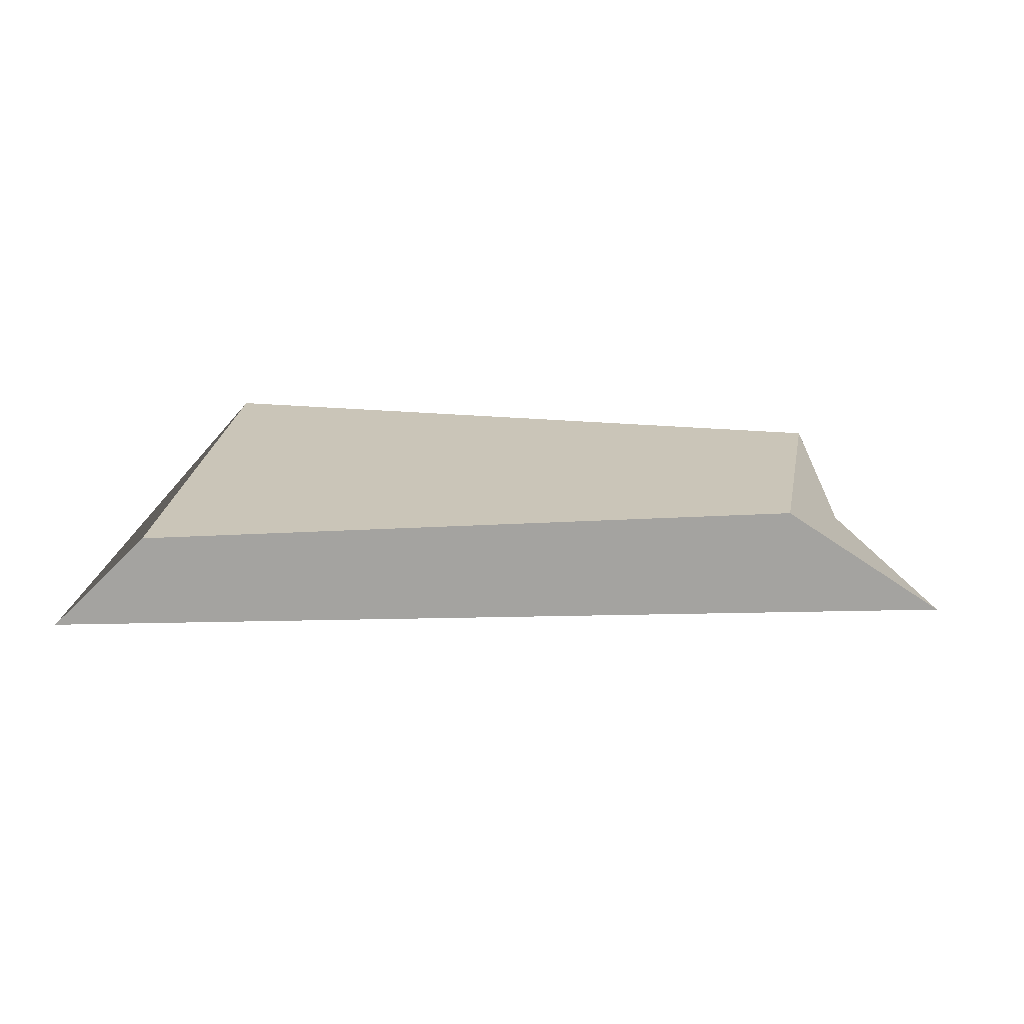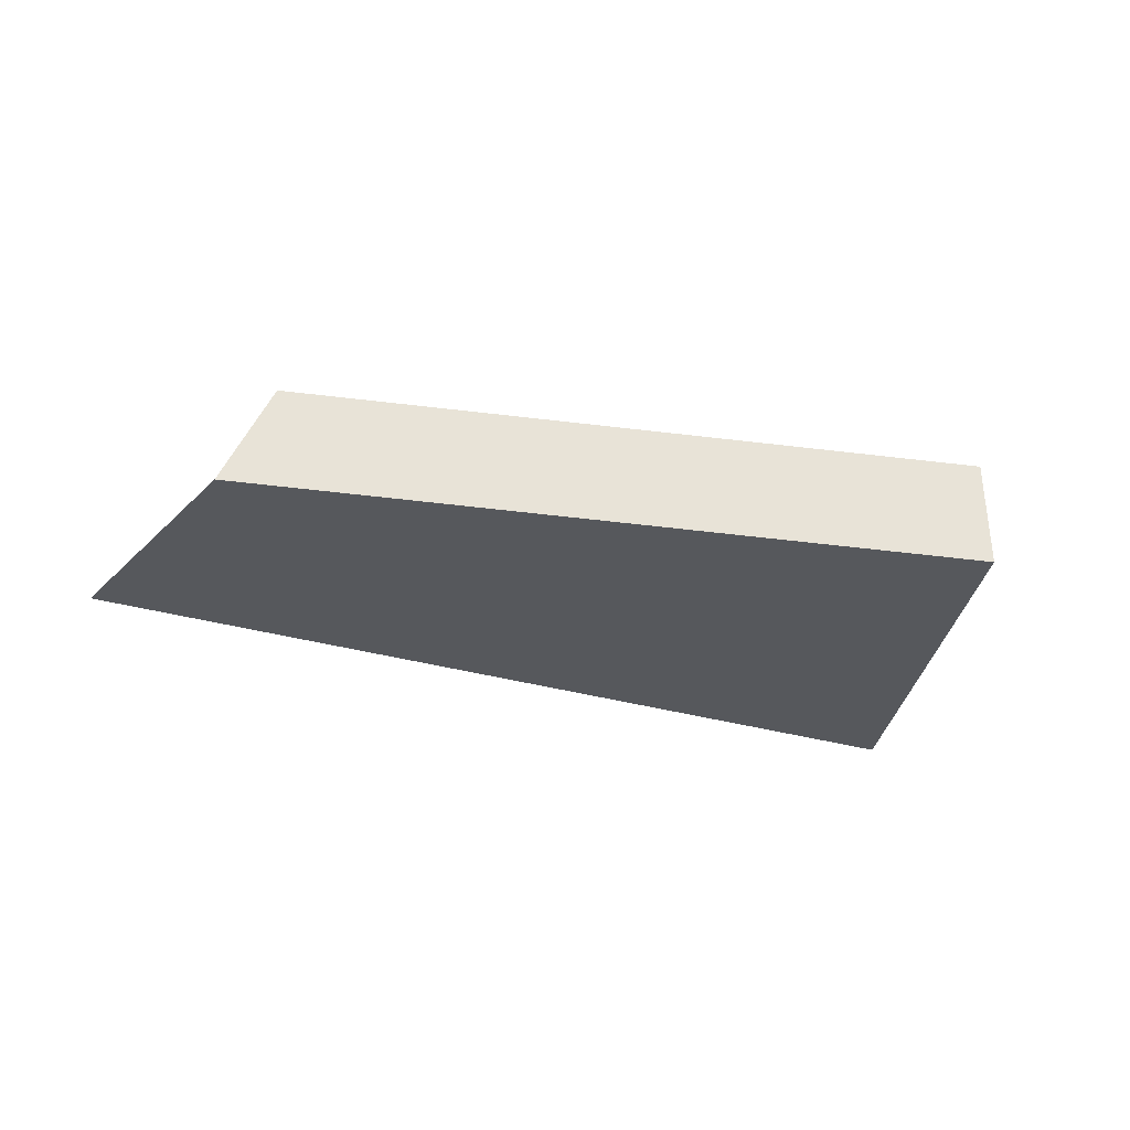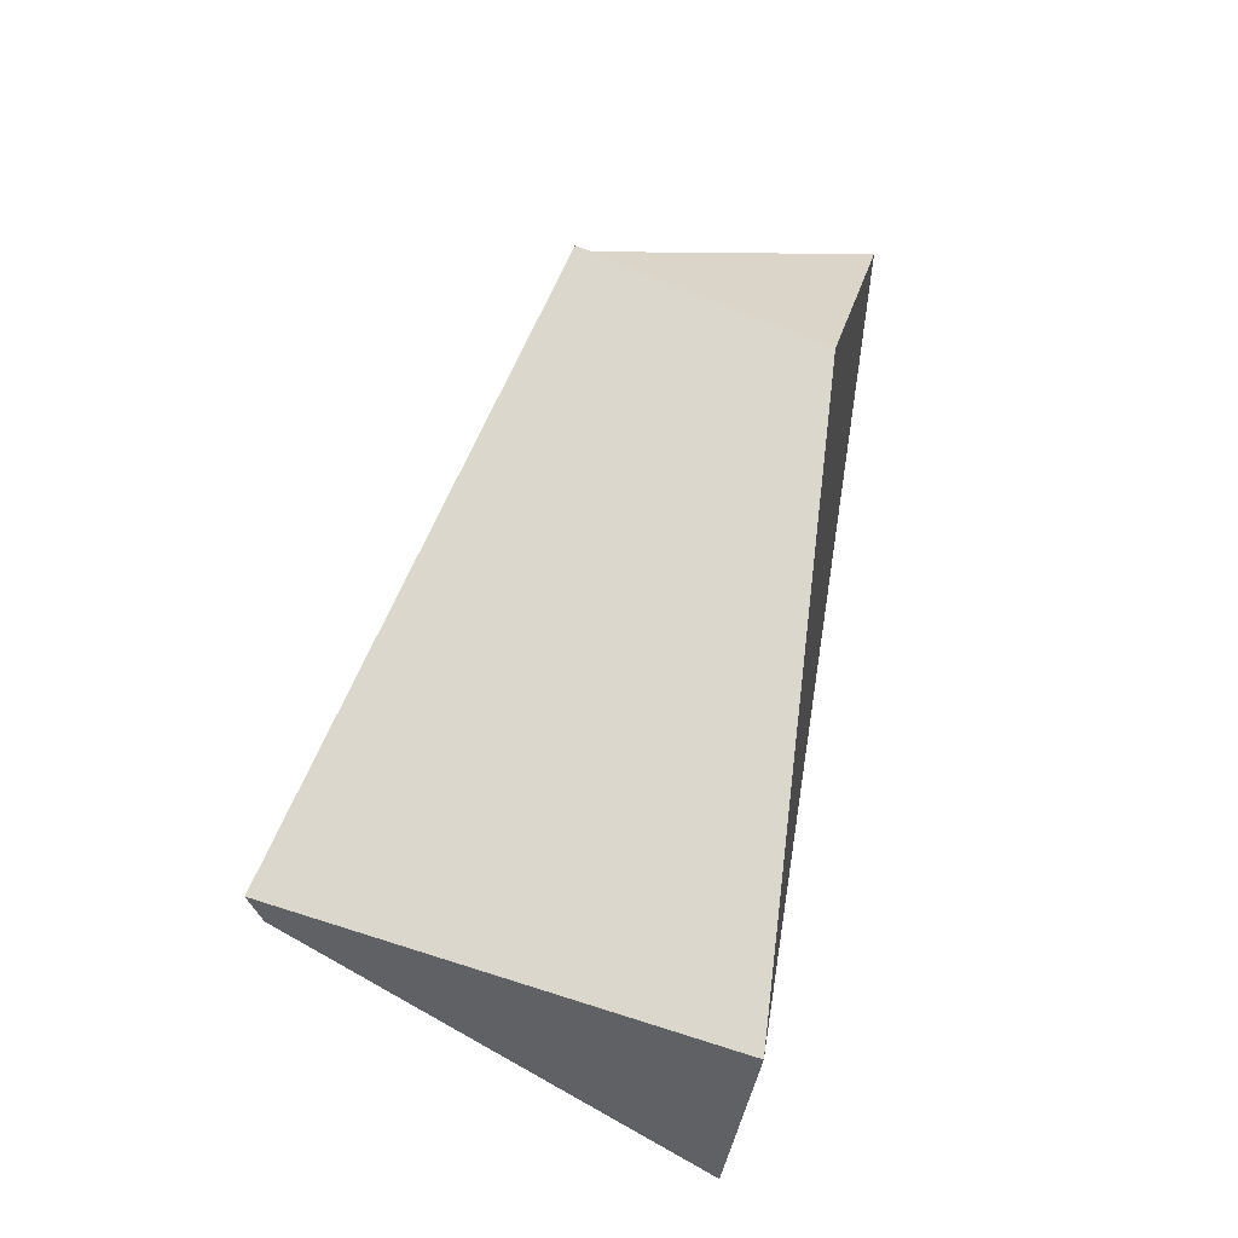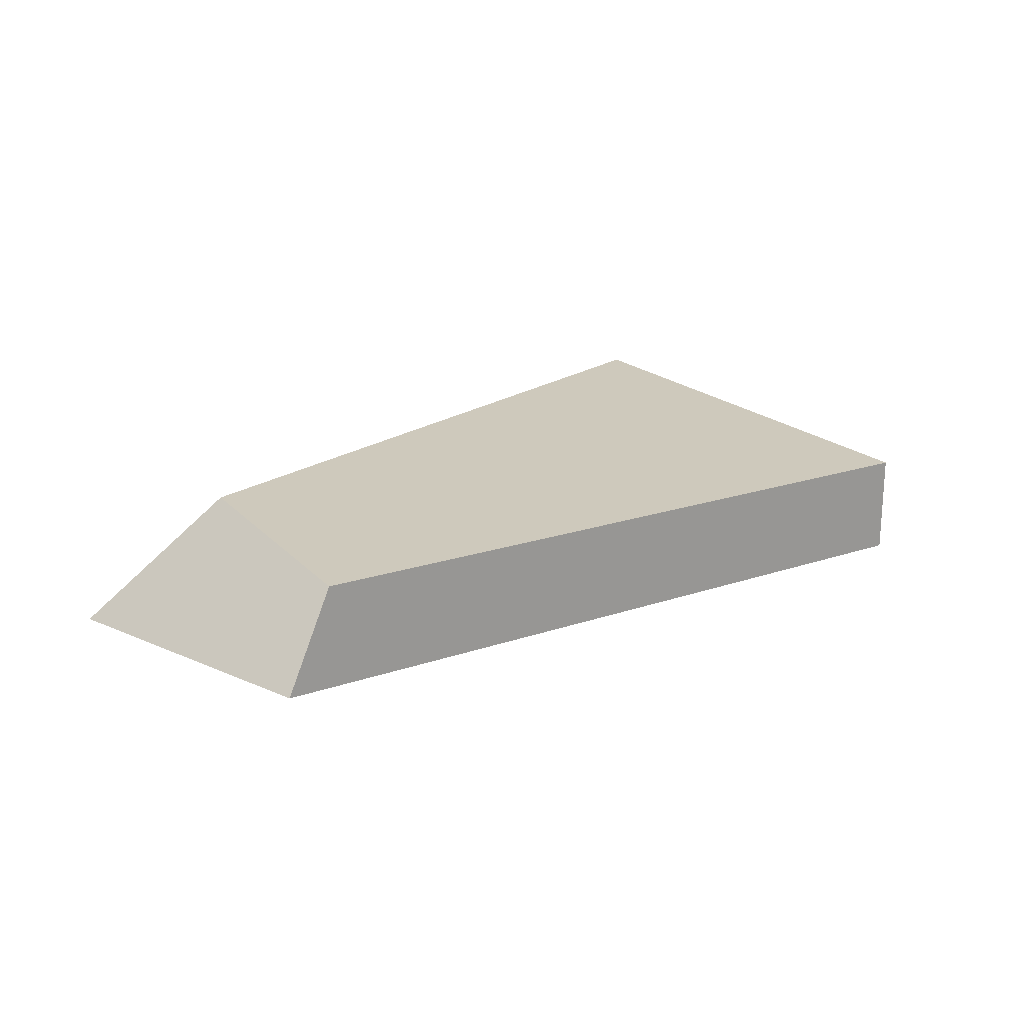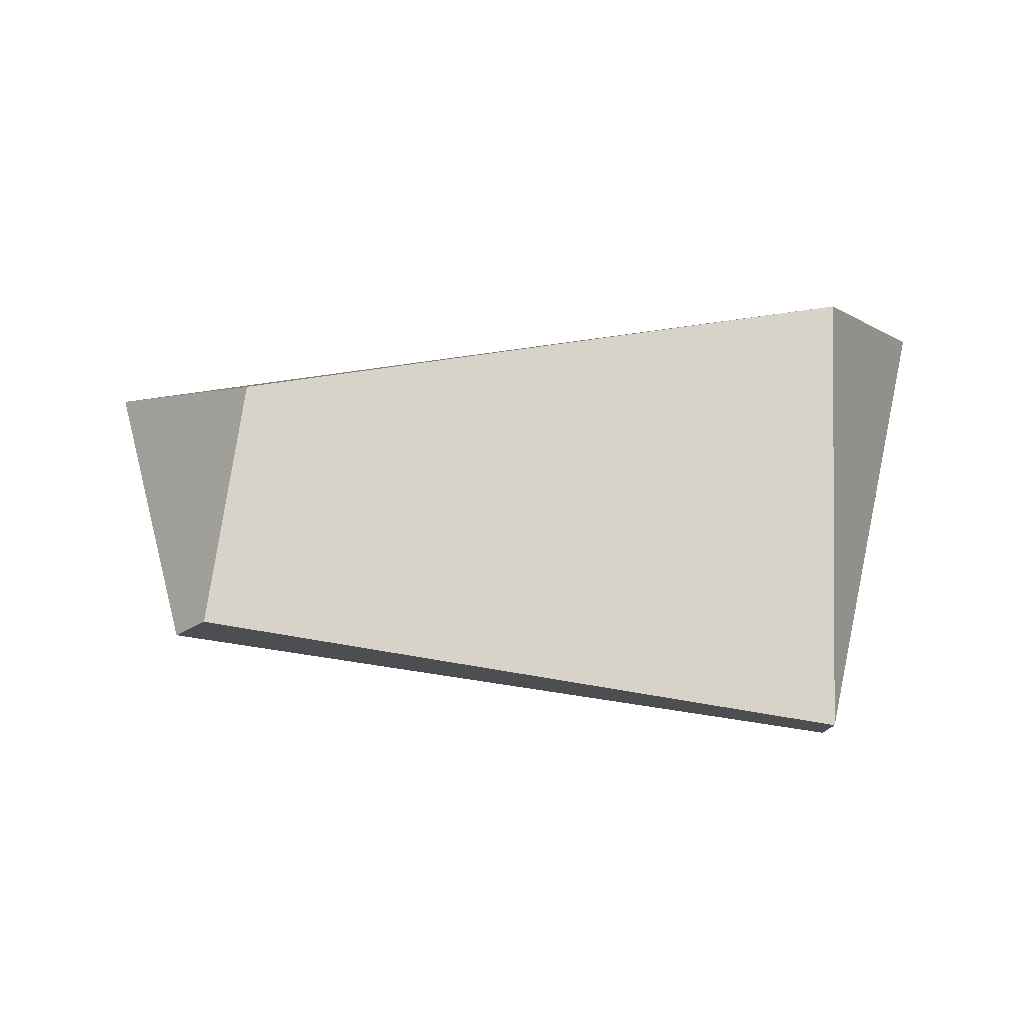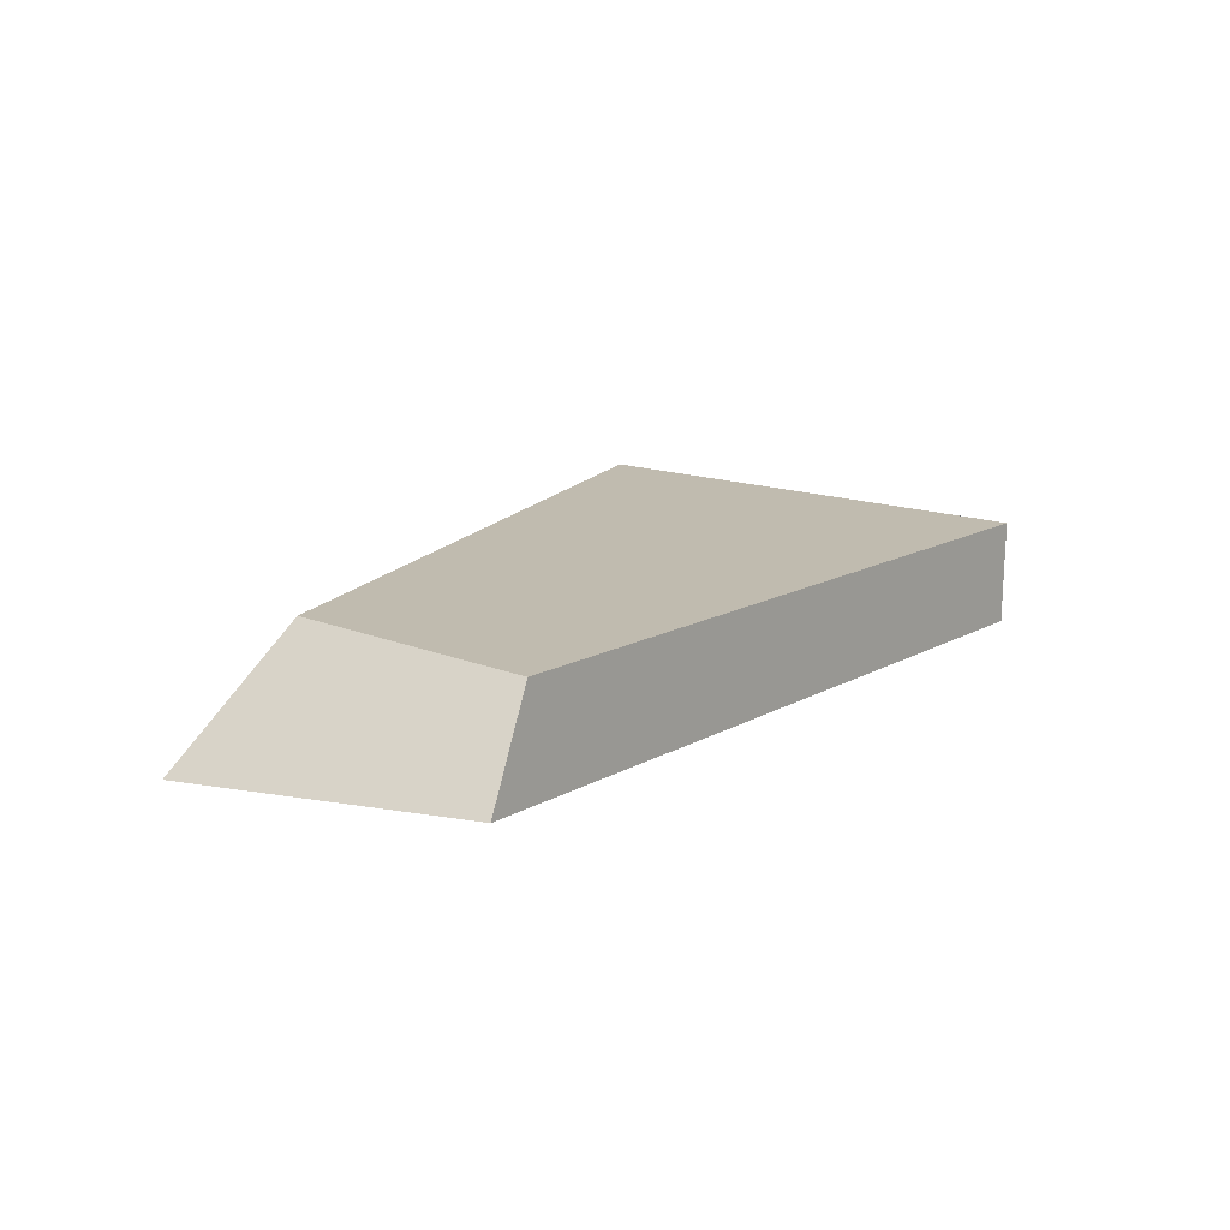
<metadata>
{"format":"obj","ext":"obj","renderer":"f3d","projection":"perspective","resolution":1024,"background":"white","views":[{"elev":20.3,"azim":4.1,"up":"+Y"},{"elev":-28.2,"azim":161.5,"up":"+Y"},{"elev":73.0,"azim":-73.3,"up":"+Y"},{"elev":22.8,"azim":142.5,"up":"+Y"},{"elev":77.1,"azim":-178.5,"up":"+Y"},{"elev":16.6,"azim":124.3,"up":"+Y"}]}
</metadata>
<code>
o Cube
v 5.521 1.007 -1.185
v 5.992 0.002656 -1.181
v 5.233 0.9806 1.367
v 6.745 0.01503 1.445
v -1 0.9541 -2.079
v -1.047 -0.04649 -2.053
v -1.046 0.9541 2.447
v -2.01 -0.01265 2.388
f 1 5 7 3
f 4 3 7 8
f 8 7 5 6
f 6 2 4 8
f 2 1 3 4
f 6 5 1 2

</code>
